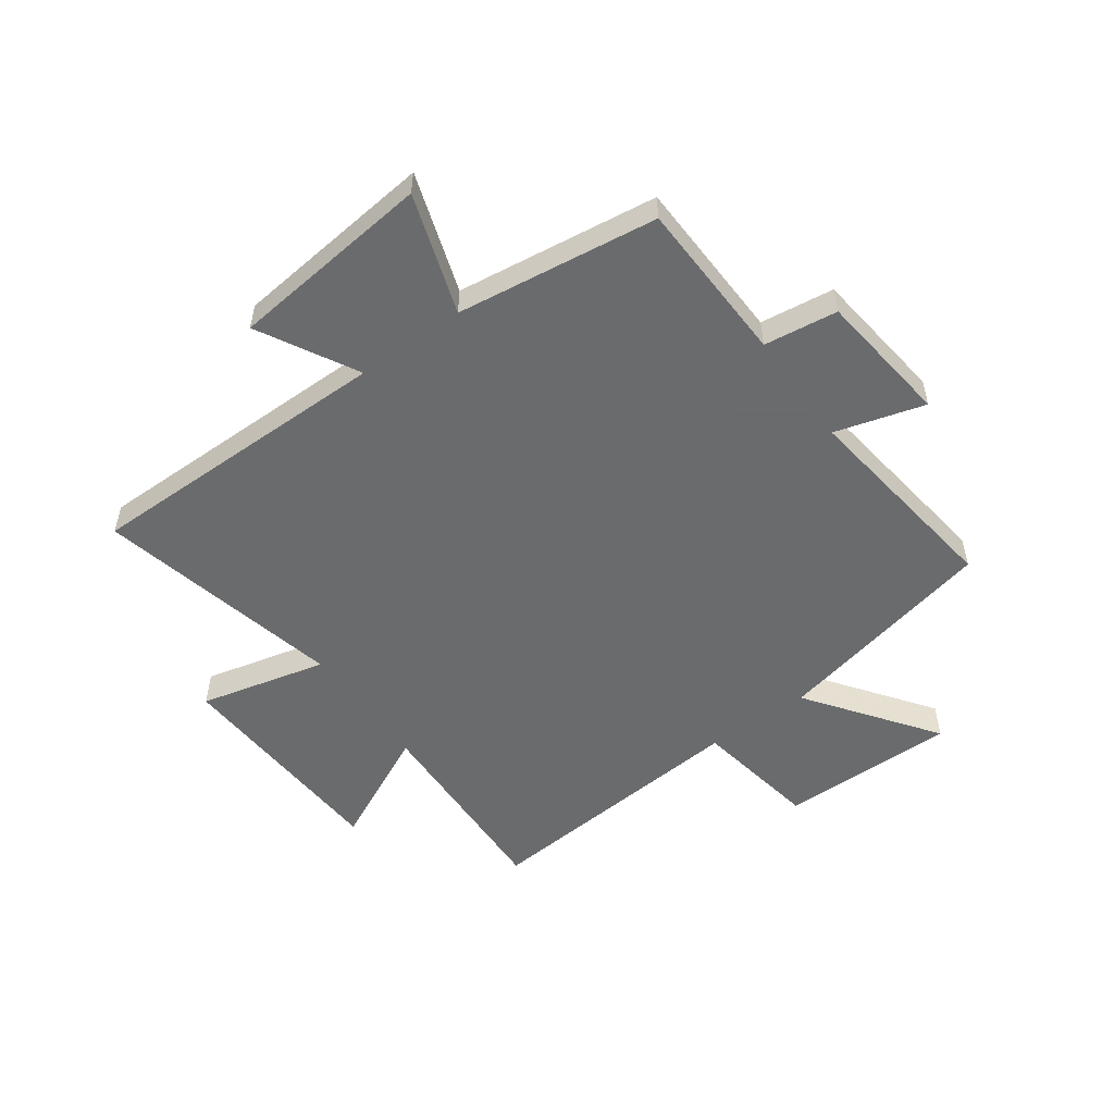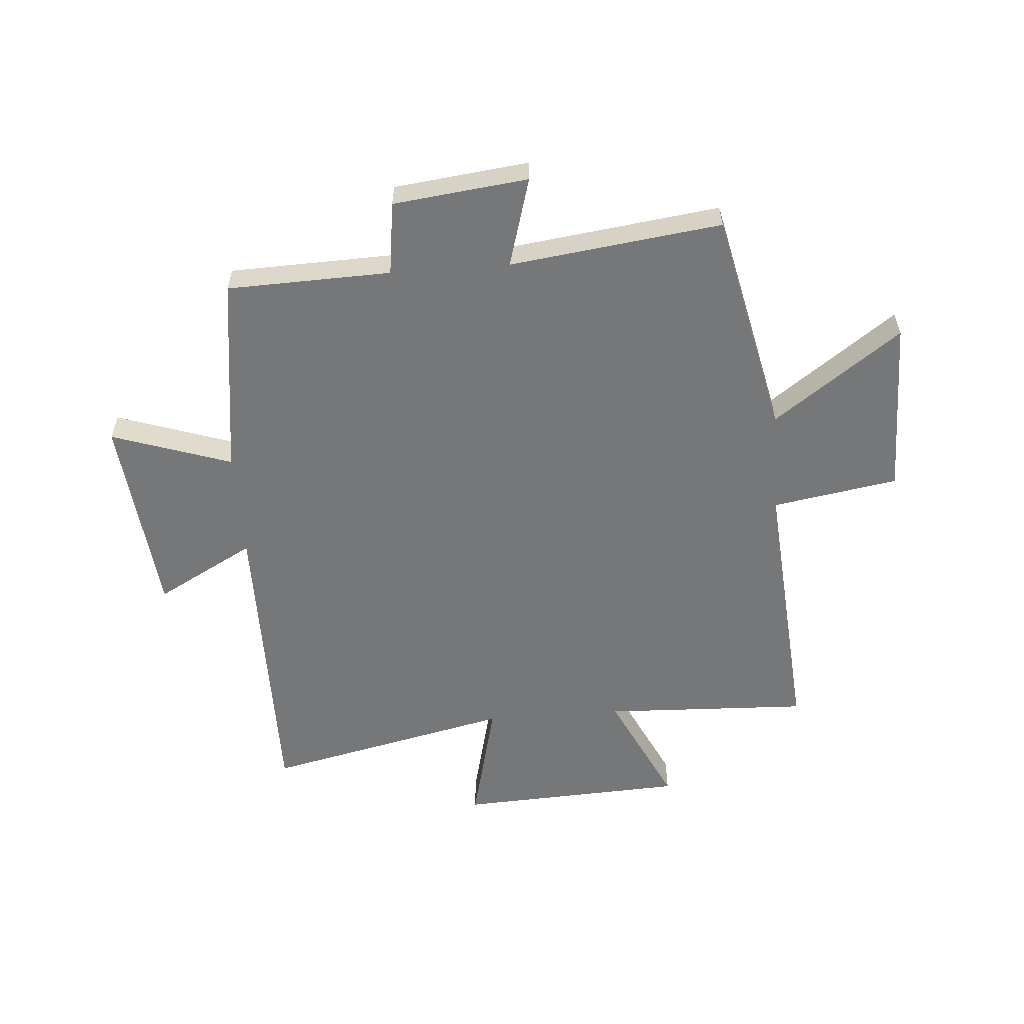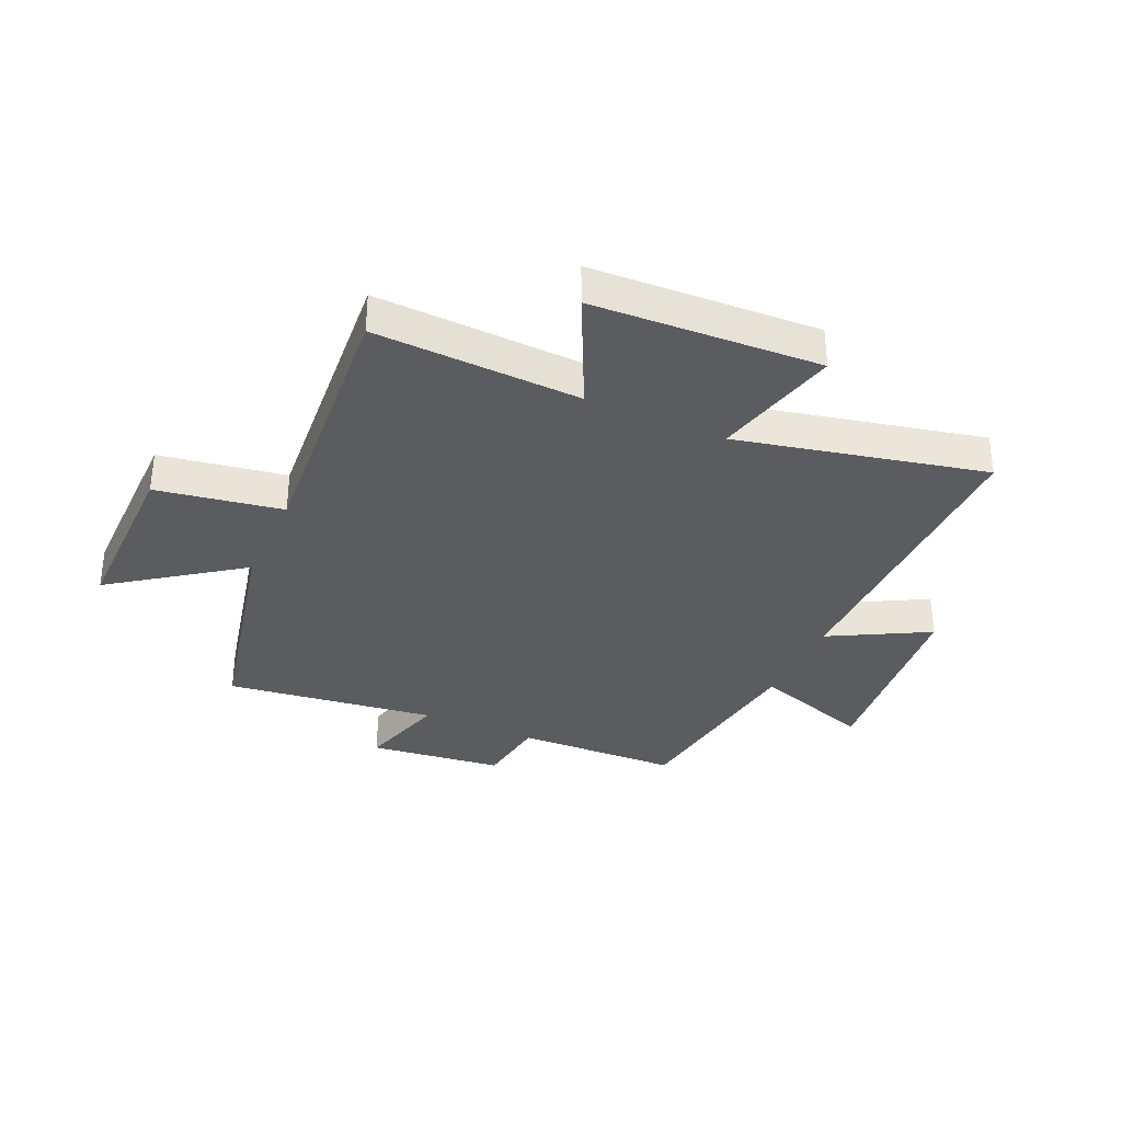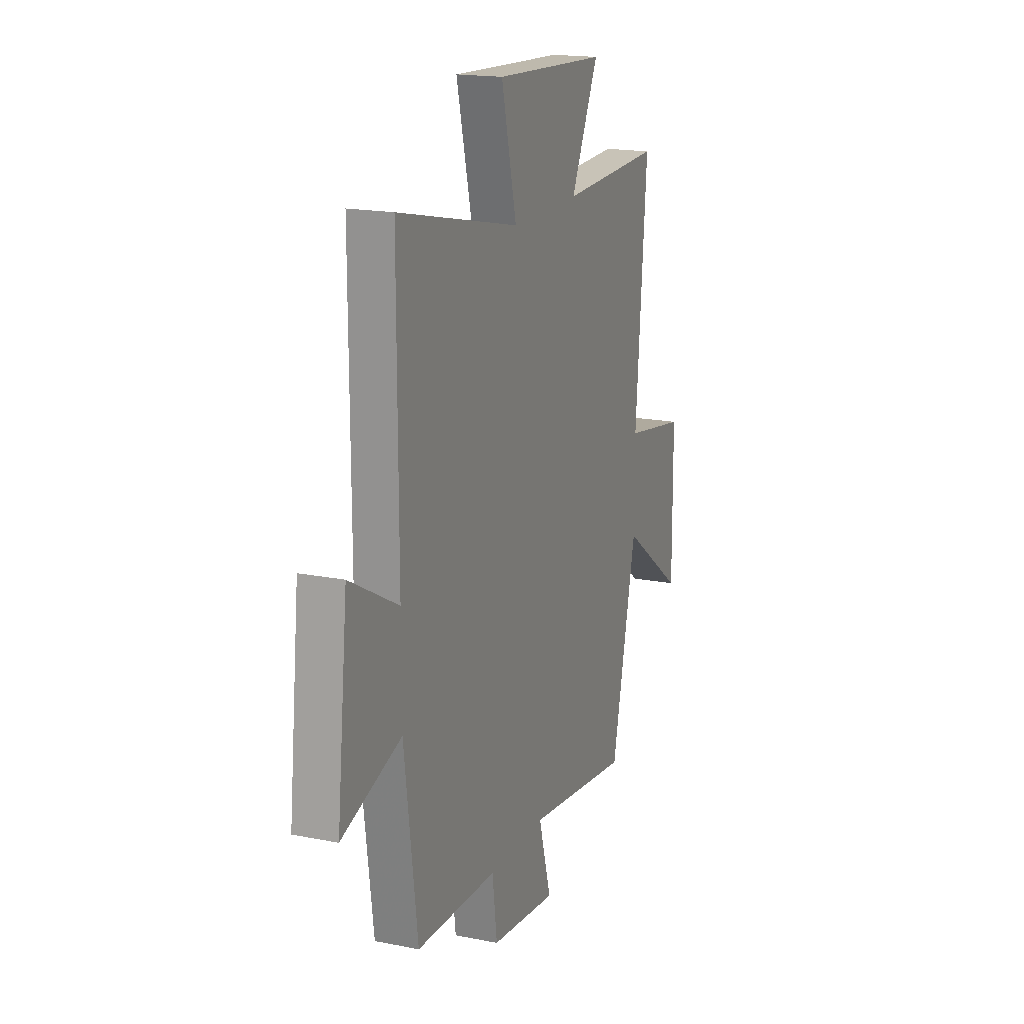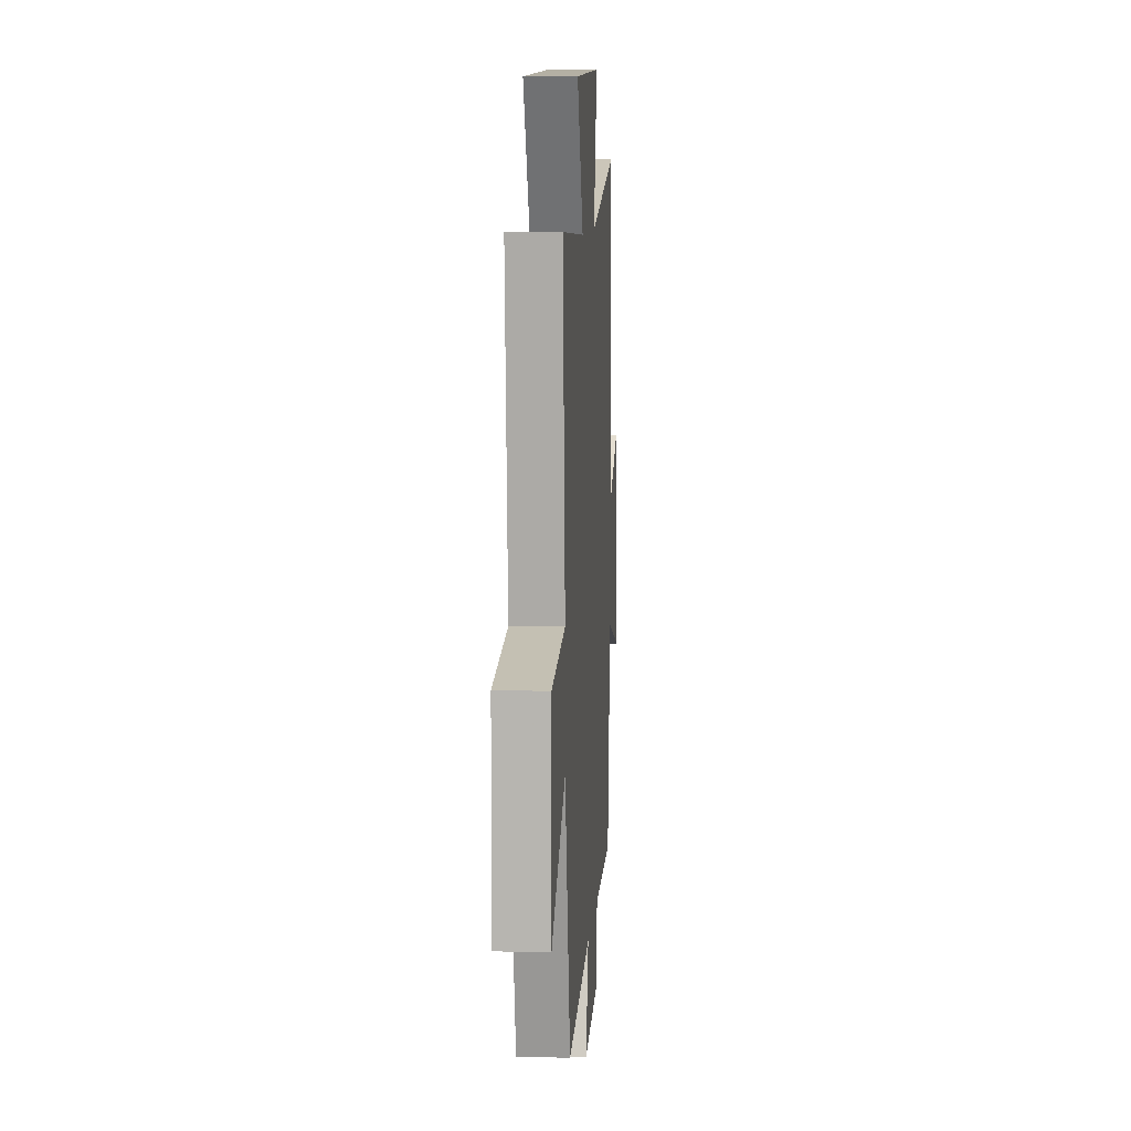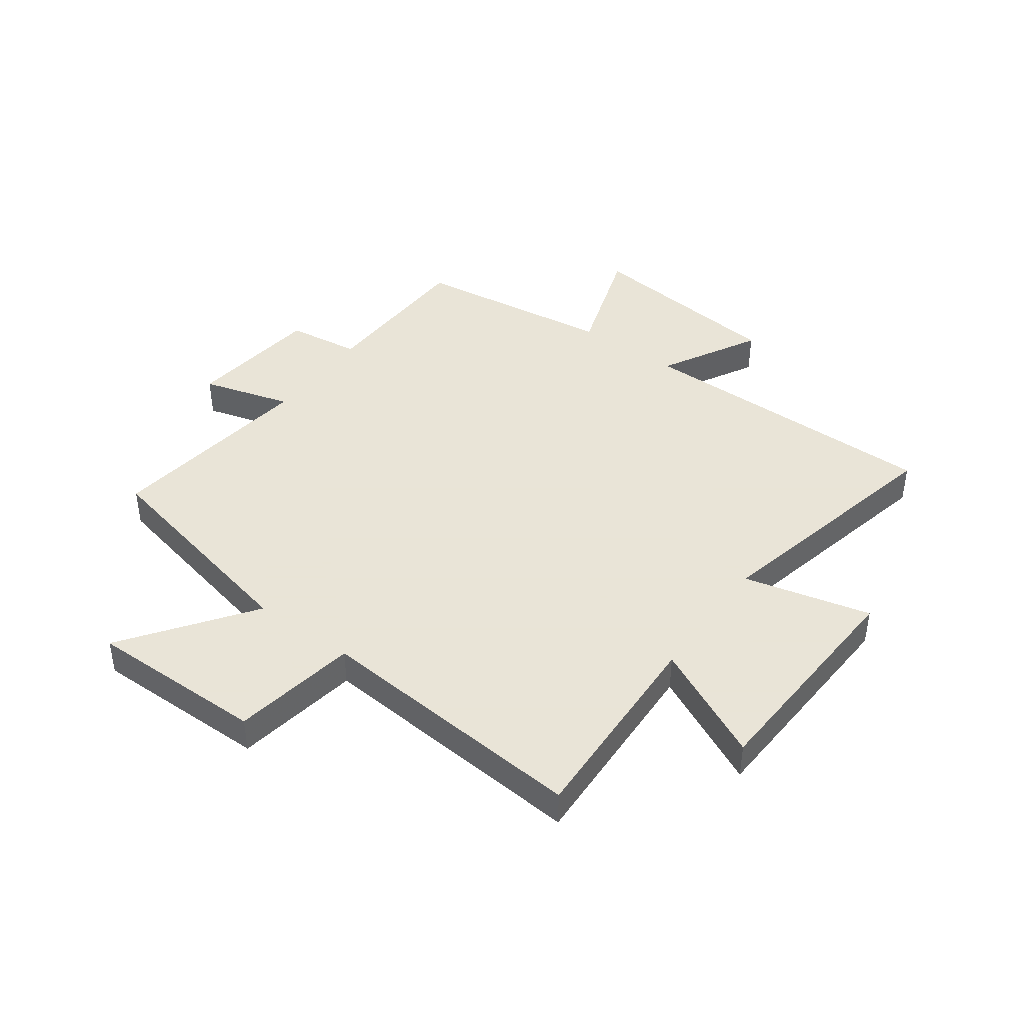
<metadata>
{"format":"obj","ext":"obj","renderer":"f3d","projection":"perspective","resolution":1024,"background":"white","views":[{"elev":-53.2,"azim":125.8,"up":"+Y"},{"elev":-57.0,"azim":-175.7,"up":"+Y"},{"elev":-34.0,"azim":-24.3,"up":"+Y"},{"elev":17.8,"azim":111.4,"up":"+Z"},{"elev":8.6,"azim":-85.9,"up":"+Z"},{"elev":42.8,"azim":-54.0,"up":"+Y"}]}
</metadata>
<code>
v 0.453 0.07 -0.491
v 0.166 0.07 -0.5
v 0.149 0.07 -0.629
v -0.087 0.07 -0.657
v -0.042 0.07 -0.5
v -0.412 0.07 -0.548
v -0.5 0.07 -0.154
v -0.722 0.07 -0.315
v -0.72 0.07 -0.005
v -0.5 0.07 0.032
v -0.539 0.07 0.514
v -0.178 0.07 0.5
v -0.276 0.07 0.703
v 0.122 0.07 0.723
v 0.068 0.07 0.5
v 0.501 0.07 0.597
v 0.5 0.07 0.054
v 0.672 0.07 0.148
v 0.71 0.07 -0.208
v 0.5 0.07 -0.138
v 0.453 0 -0.491
v 0.166 0 -0.5
v 0.149 0 -0.629
v -0.087 0 -0.657
v -0.042 0 -0.5
v -0.412 0 -0.548
v -0.5 0 -0.154
v -0.722 0 -0.315
v -0.72 0 -0.005
v -0.5 0 0.032
v -0.539 0 0.514
v -0.178 0 0.5
v -0.276 0 0.703
v 0.122 0 0.723
v 0.068 0 0.5
v 0.501 0 0.597
v 0.5 0 0.054
v 0.672 0 0.148
v 0.71 0 -0.208
v 0.5 0 -0.138
f 17 18 19 20
f 17 20 1 2
f 15 16 17 2
f 12 13 14 15
f 12 15 2 3
f 10 11 12 3
f 7 8 9 10
f 5 6 7 10
f 5 10 3
f 3 4 5
f 40 39 38 37
f 22 21 40 37
f 22 37 36 35
f 35 34 33 32
f 23 22 35 32
f 23 32 31 30
f 30 29 28 27
f 30 27 26 25
f 23 30 25
f 25 24 23
f 1 21 22 2
f 2 22 23 3
f 3 23 24 4
f 4 24 25 5
f 5 25 26 6
f 6 26 27 7
f 7 27 28 8
f 8 28 29 9
f 9 29 30 10
f 10 30 31 11
f 11 31 32 12
f 12 32 33 13
f 13 33 34 14
f 14 34 35 15
f 15 35 36 16
f 16 36 37 17
f 17 37 38 18
f 18 38 39 19
f 19 39 40 20
f 20 40 21 1

</code>
